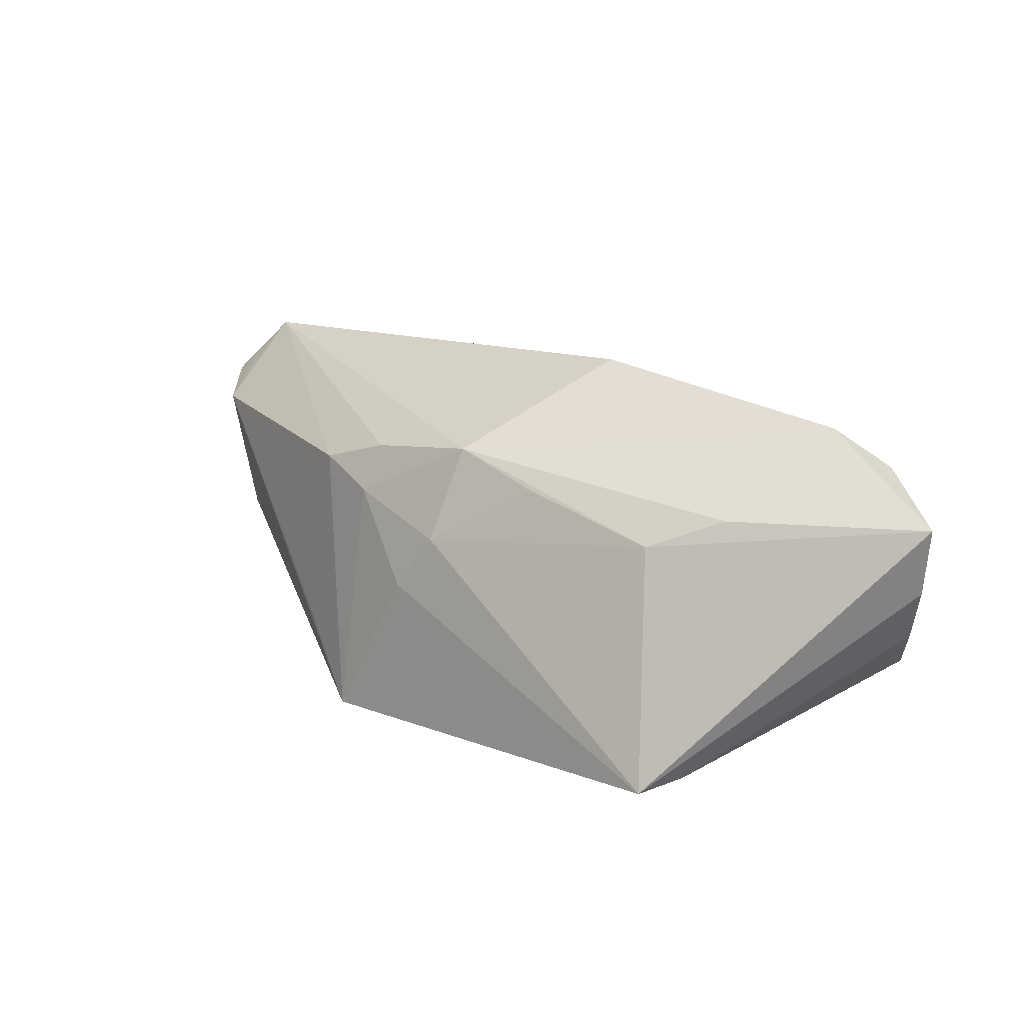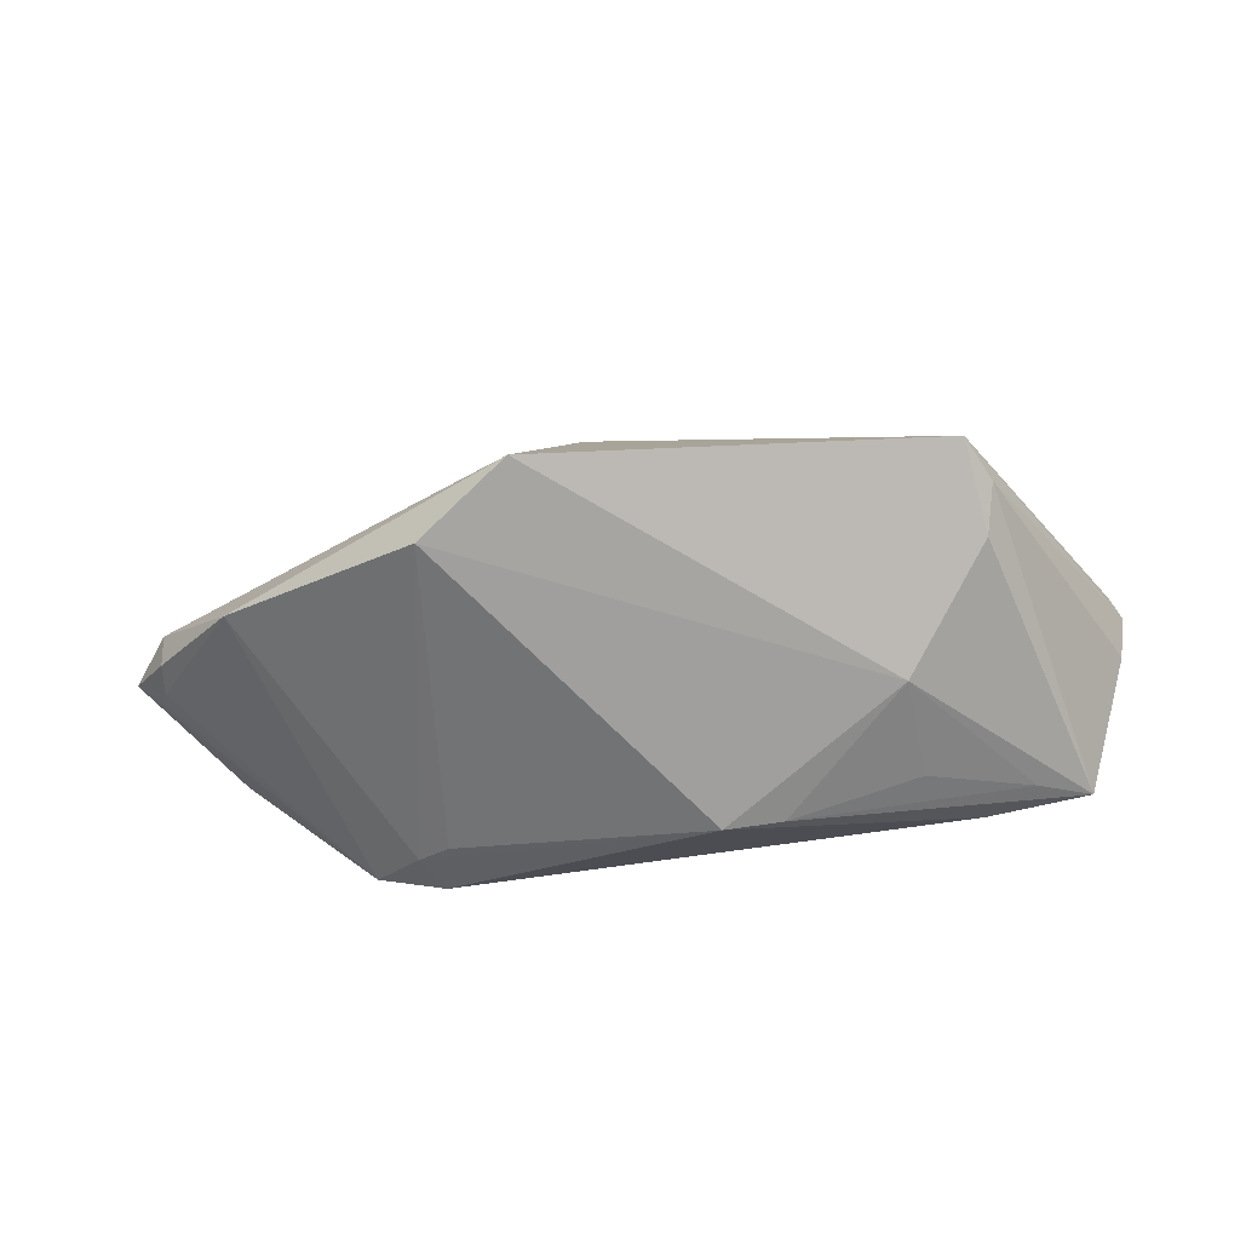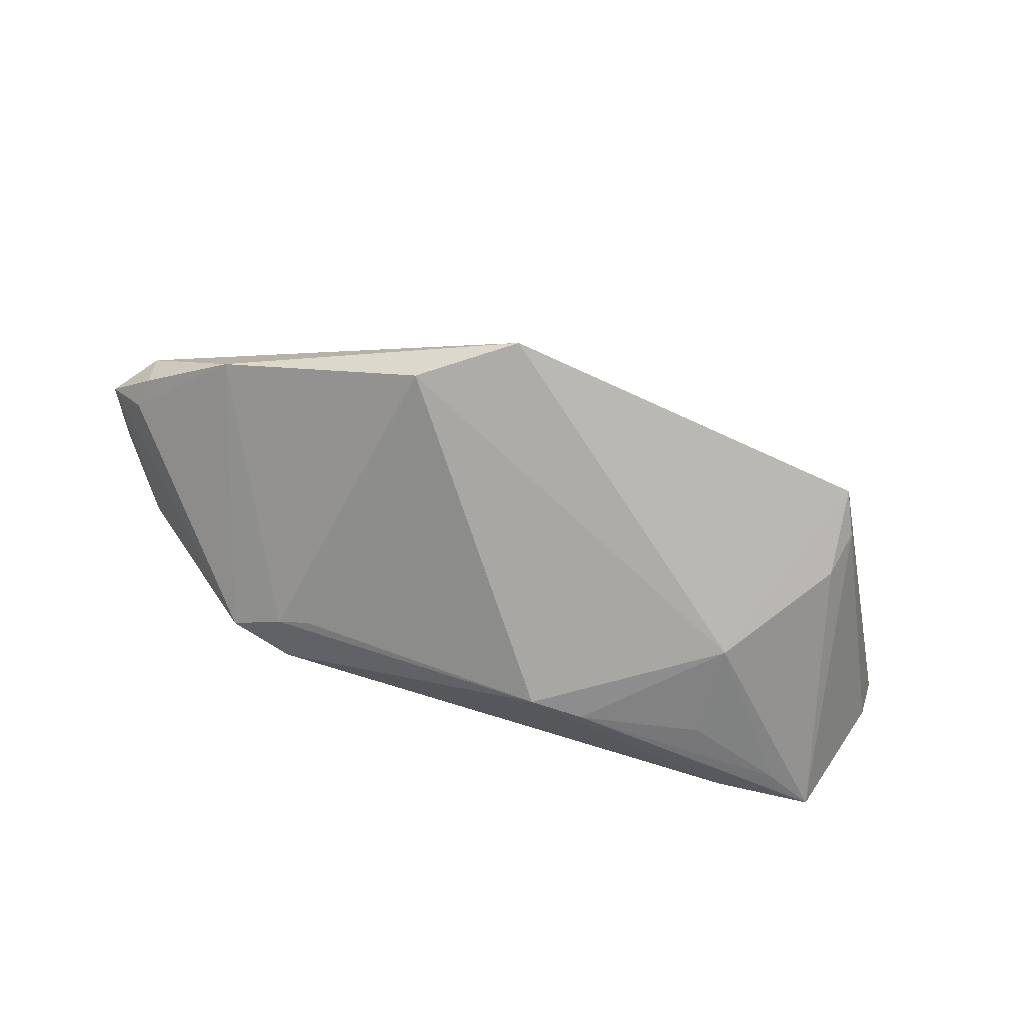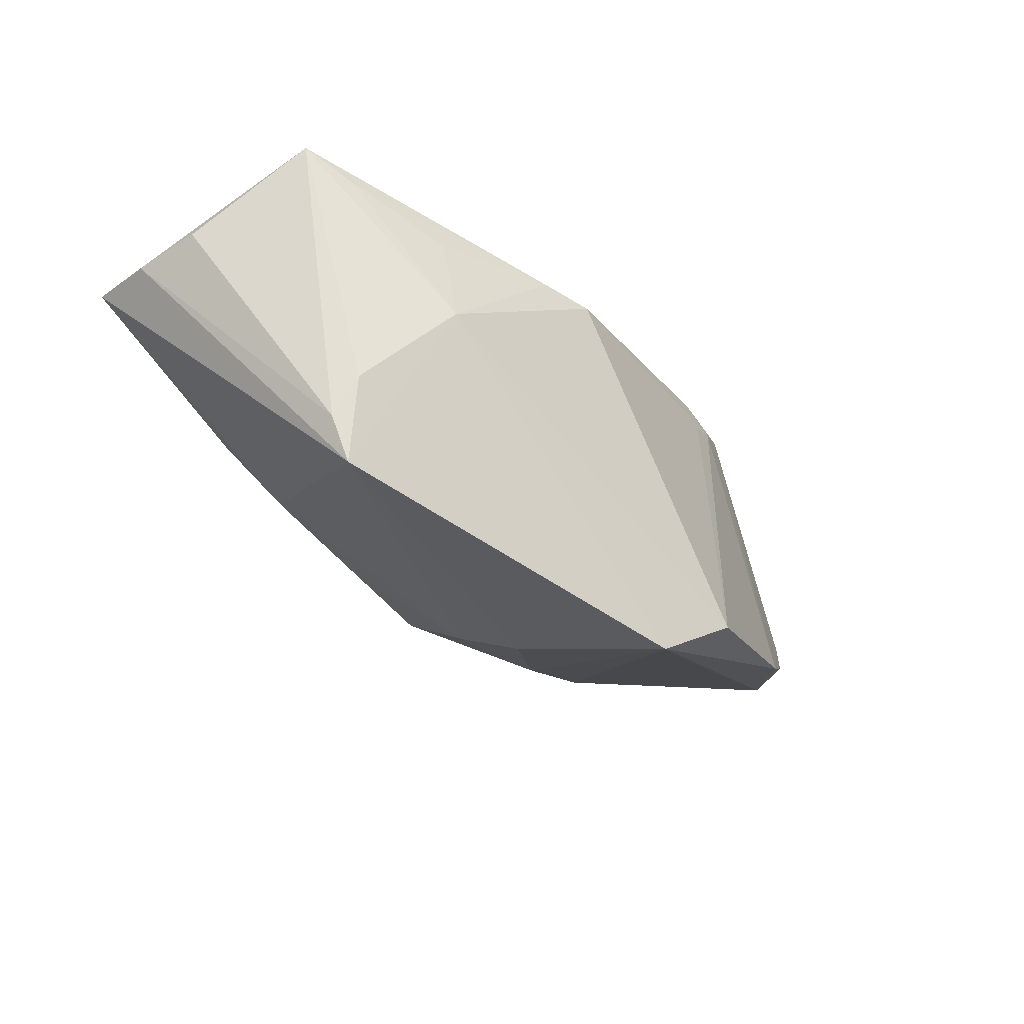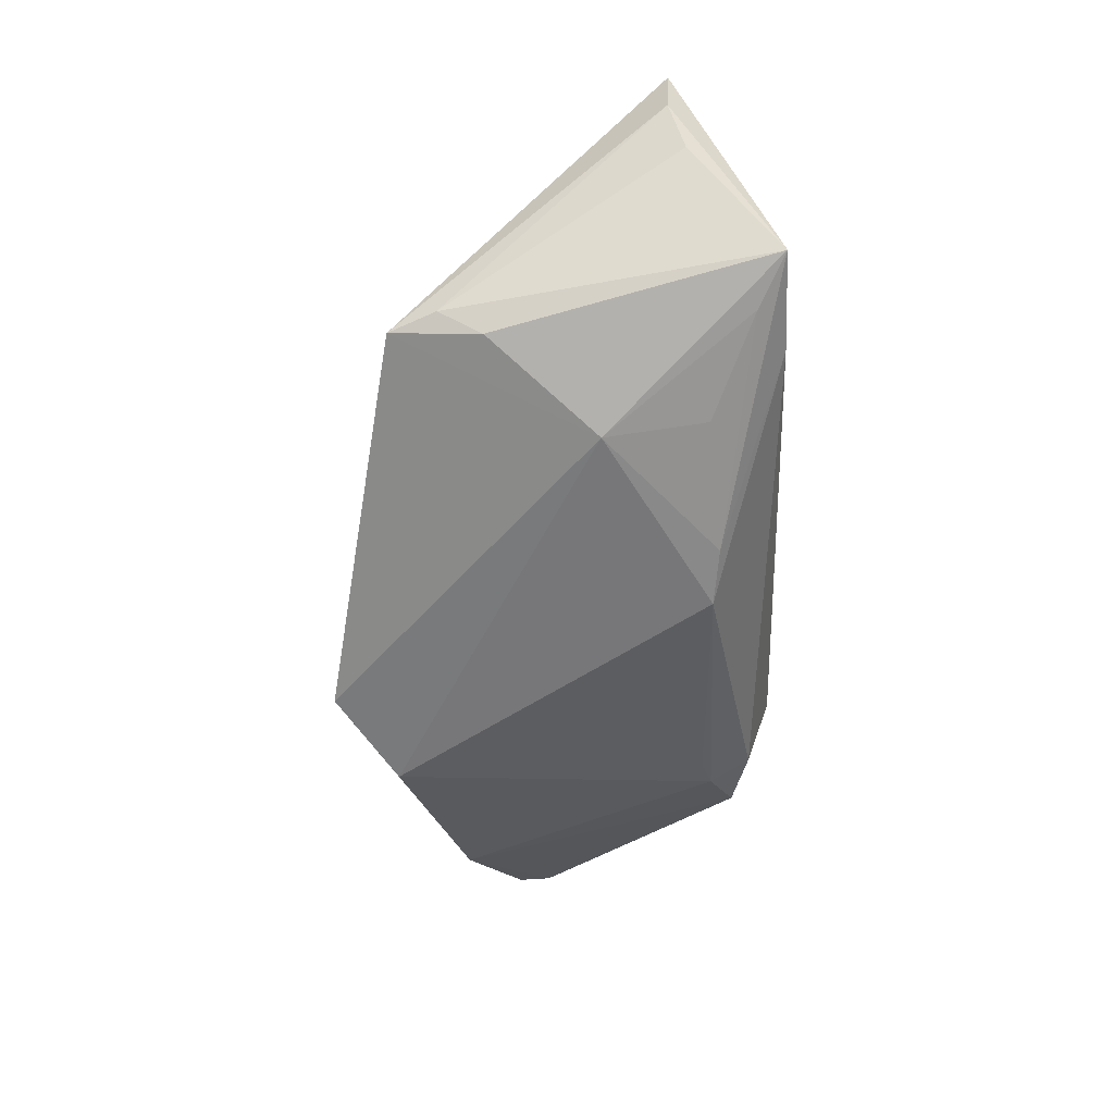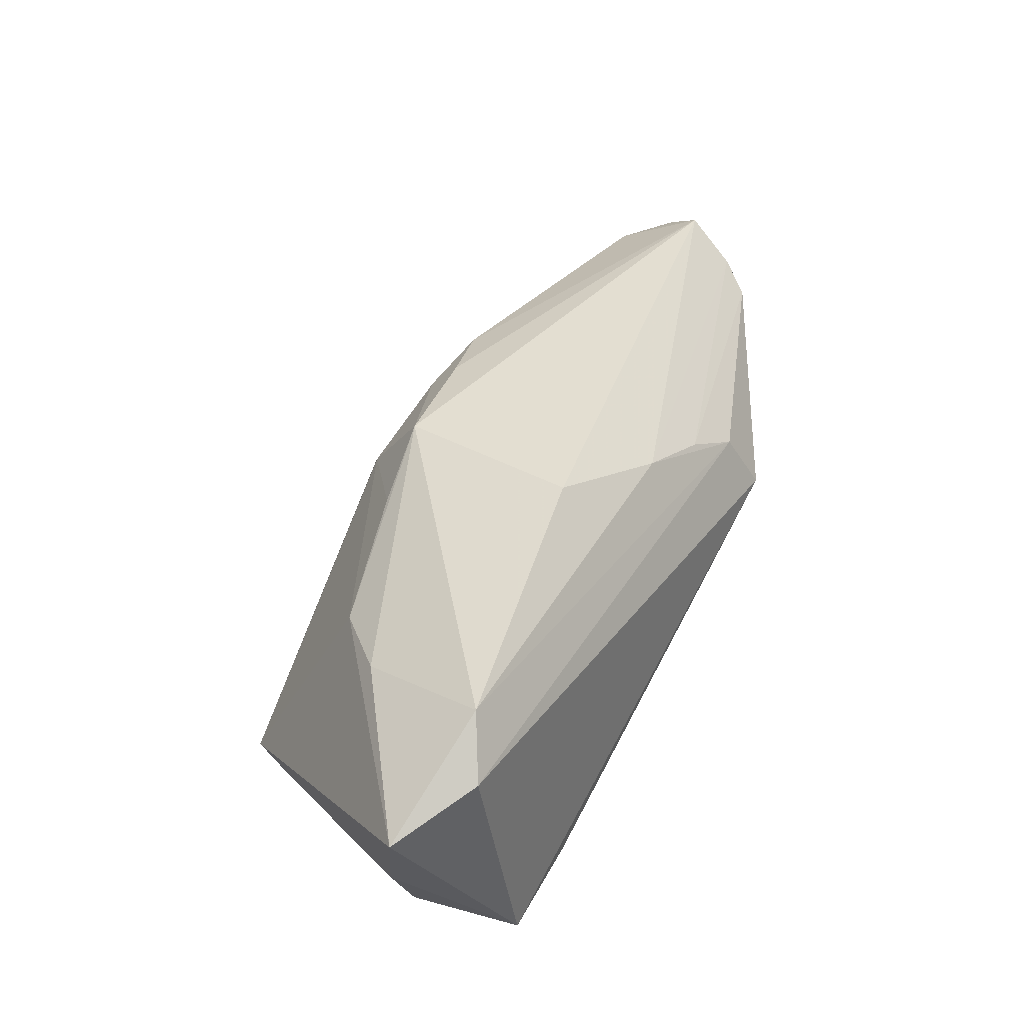
<metadata>
{"format":"obj","ext":"obj","renderer":"f3d","projection":"perspective","resolution":1024,"background":"white","views":[{"elev":30.2,"azim":46.1,"up":"+Z"},{"elev":-71.4,"azim":12.7,"up":"+Z"},{"elev":-74.8,"azim":-13.6,"up":"+Z"},{"elev":-31.1,"azim":137.2,"up":"+Y"},{"elev":-57.2,"azim":92.1,"up":"+Z"},{"elev":54.9,"azim":118.6,"up":"+Z"}]}
</metadata>
<code>
v 0.0008295 -0.02038 -0.001792
v 0.004029 -0.01762 0.004889
v 0.05346 0.01423 0.01414
v -0.01603 -0.01876 -0.02072
v 0.01352 -0.009961 0.01261
v 0.03324 0.0252 -0.013
v -0.04947 -0.002891 -0.001277
v -0.04868 -0.006497 -0.002335
v -0.02573 0.01771 -0.01128
v 0.006659 0.0172 -0.02072
v -0.04901 0.002024 0.01025
v -0.02003 0.02117 0.005209
v -0.0389 -0.01239 -0.009291
v -0.02393 0.02236 -0.009592
v 0.04356 0.0196 0.01644
v -0.04512 0.01163 0.004367
v -0.01582 -0.021 -0.01419
v -0.05102 0.003018 0.006002
v 0.0383 -0.006104 -0.01708
v -0.04875 -0.008311 0.002083
v -0.03131 0.02049 -0.007757
v 0.05337 0.01381 0.005881
v 0.003649 -0.01173 0.01508
v -0.006176 0.01626 0.01378
v -0.04753 0.007975 0.006429
v 0.03791 -0.01615 -0.01541
v -0.0221 0.01655 -0.01268
v 0.03894 0.02197 -0.01495
v 0.04465 0.02509 -0.0131
v 0.03475 0.0005419 0.0131
v -0.01441 0.0185 0.009451
v -0.02136 0.0252 -0.002169
v -0.05114 -0.002037 0.001142
v -0.005303 -0.0252 -0.02026
v 0.02776 0.01701 -0.01809
v -0.05078 -0.002953 0.005178
v 0.02869 -0.006282 0.009865
v 0.006863 0.01056 0.02072
v 0.01302 0.01798 -0.02001
v 0.02778 0.005597 -0.02072
v -0.009242 -0.01698 0.006276
v -0.01772 -0.01552 0.007238
v -0.009692 -0.01353 0.0111
v 0.05151 0.0154 -0.001573
v 0.03993 -0.01087 -0.01482
v 0.03751 0.01602 0.02056
v -0.05346 -0.003071 0.003249
f 37 26 3
f 3 29 15
f 29 32 15
f 22 29 3
f 22 44 29
f 3 26 22
f 29 44 45
f 45 22 26
f 44 22 45
f 46 38 23
f 3 15 46
f 34 26 1
f 30 37 3
f 23 37 30
f 3 46 30
f 30 46 23
f 5 37 23
f 34 20 13
f 19 45 26
f 29 45 19
f 12 15 32
f 12 46 15
f 32 16 12
f 34 42 17
f 17 20 34
f 42 20 17
f 23 43 41
f 41 43 42
f 41 42 34
f 34 1 41
f 8 20 47
f 8 13 20
f 47 7 8
f 8 7 13
f 6 32 29
f 29 19 40
f 40 26 34
f 40 19 26
f 23 38 11
f 11 43 23
f 42 43 11
f 11 20 42
f 21 16 32
f 9 13 21
f 13 7 21
f 47 16 21
f 38 46 24
f 46 12 24
f 24 11 38
f 23 41 2
f 2 41 1
f 2 1 26
f 2 5 23
f 26 37 2
f 37 5 2
f 4 13 9
f 34 13 4
f 4 40 34
f 10 40 4
f 39 40 10
f 39 6 29
f 10 6 39
f 18 16 47
f 47 11 18
f 47 20 36
f 36 11 47
f 20 11 36
f 14 21 32
f 32 6 14
f 14 6 10
f 14 10 9
f 9 21 14
f 33 7 47
f 47 21 33
f 33 21 7
f 31 12 16
f 31 24 12
f 9 10 27
f 27 4 9
f 10 4 27
f 40 39 35
f 16 18 25
f 25 18 11
f 25 31 16
f 11 24 25
f 24 31 25
f 29 40 28
f 40 35 28
f 28 39 29
f 28 35 39

</code>
